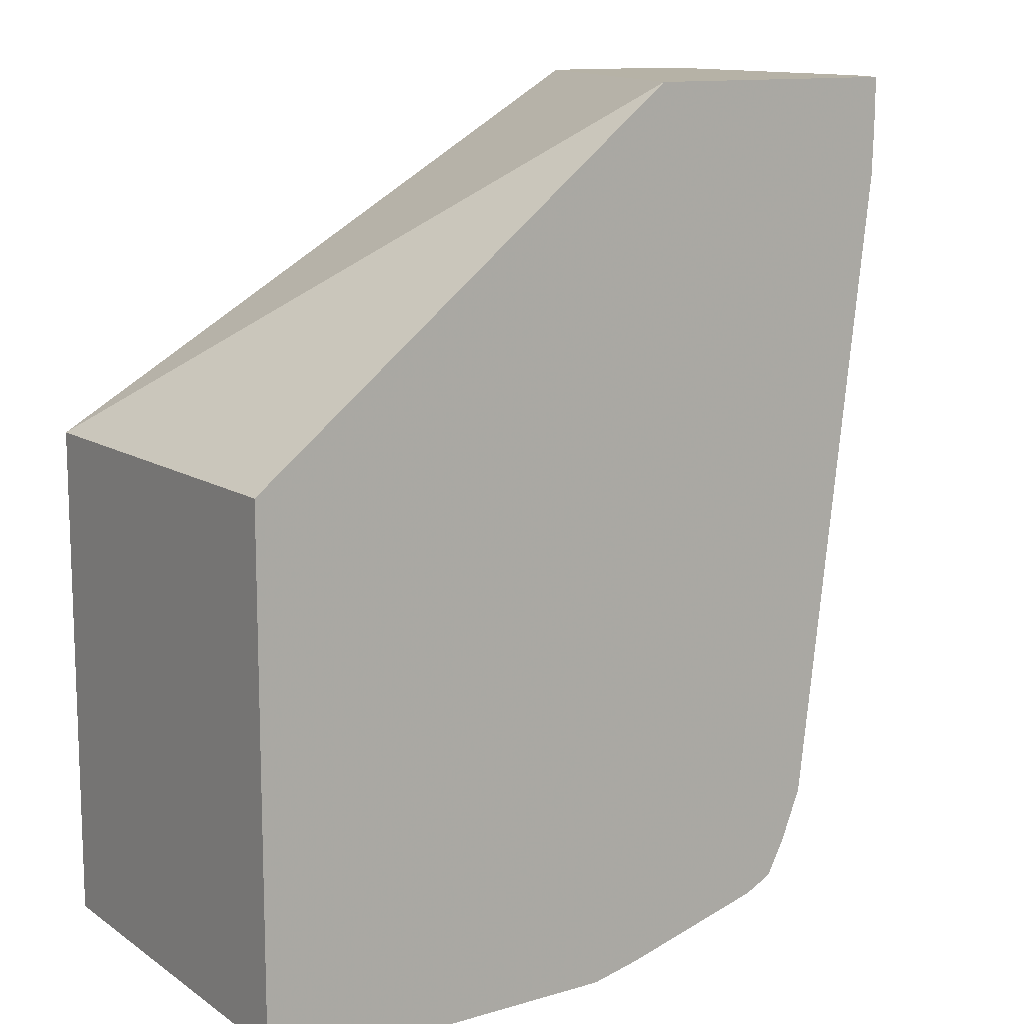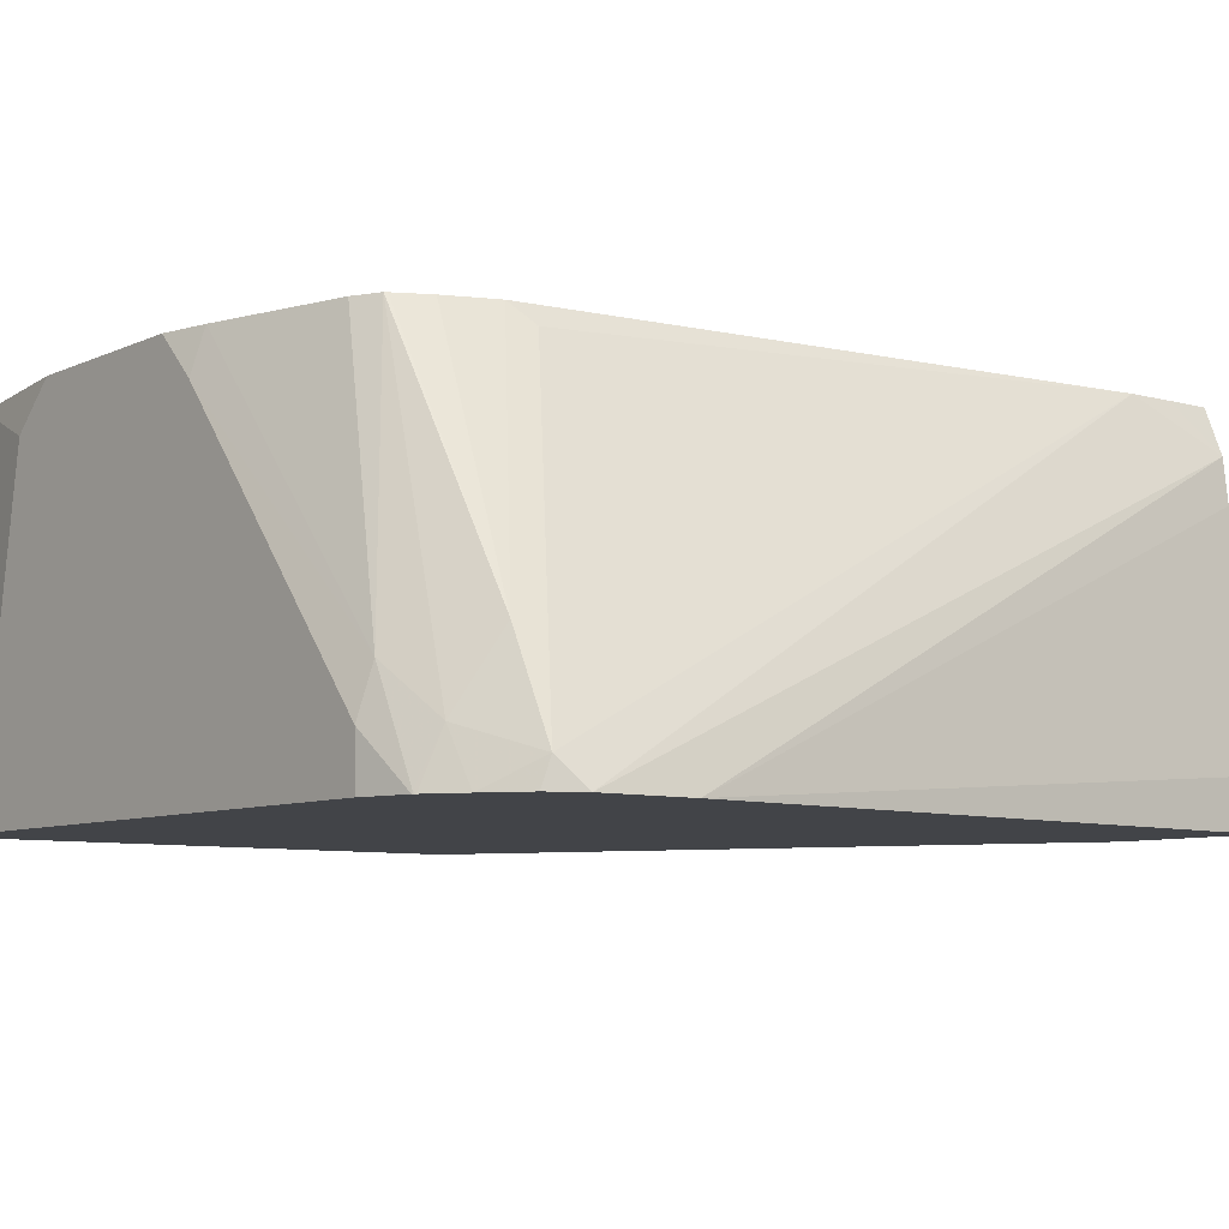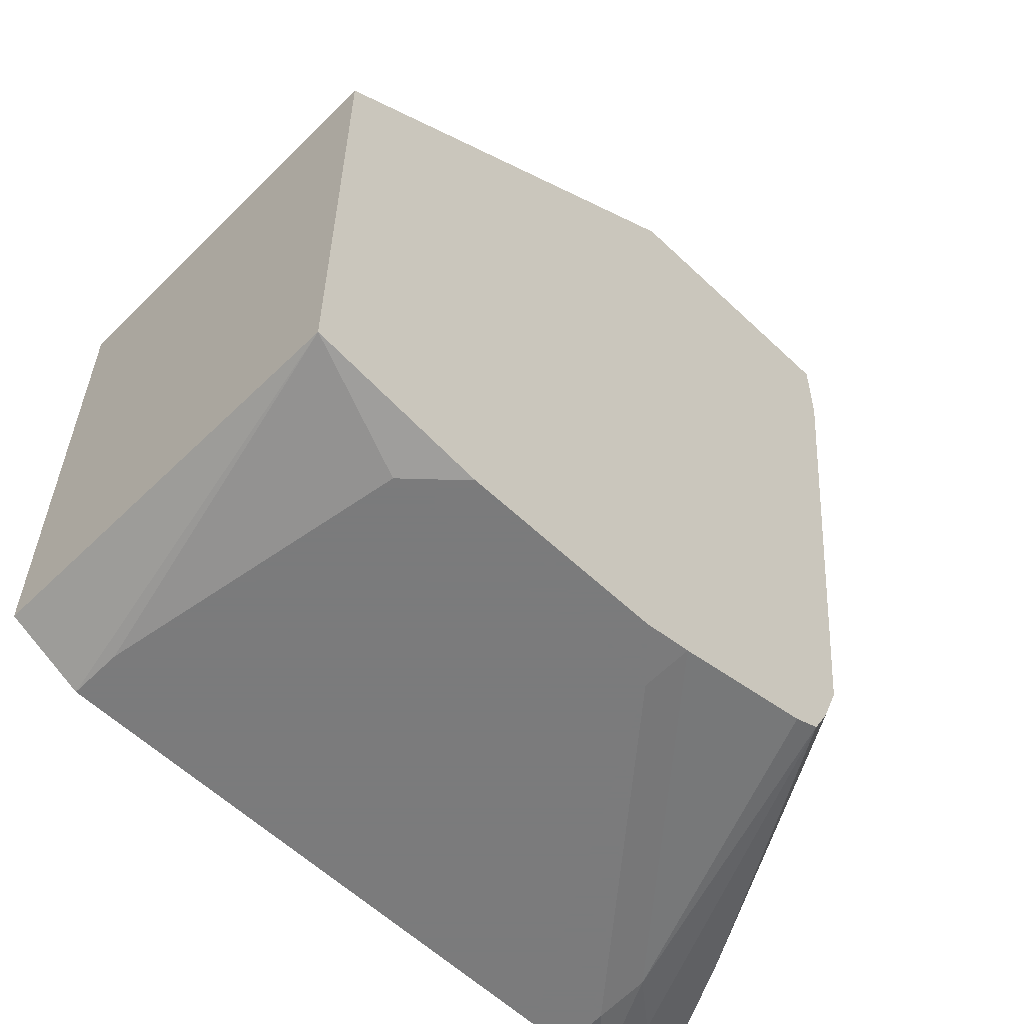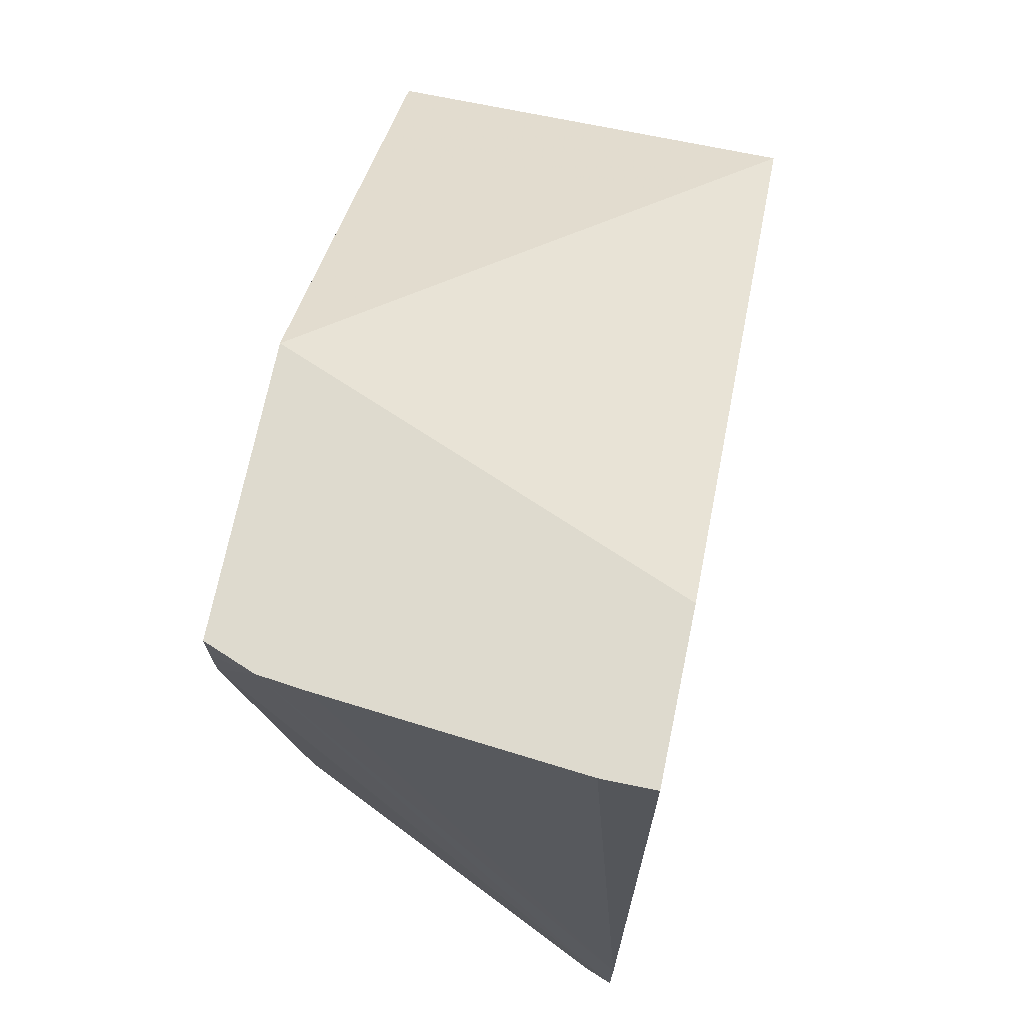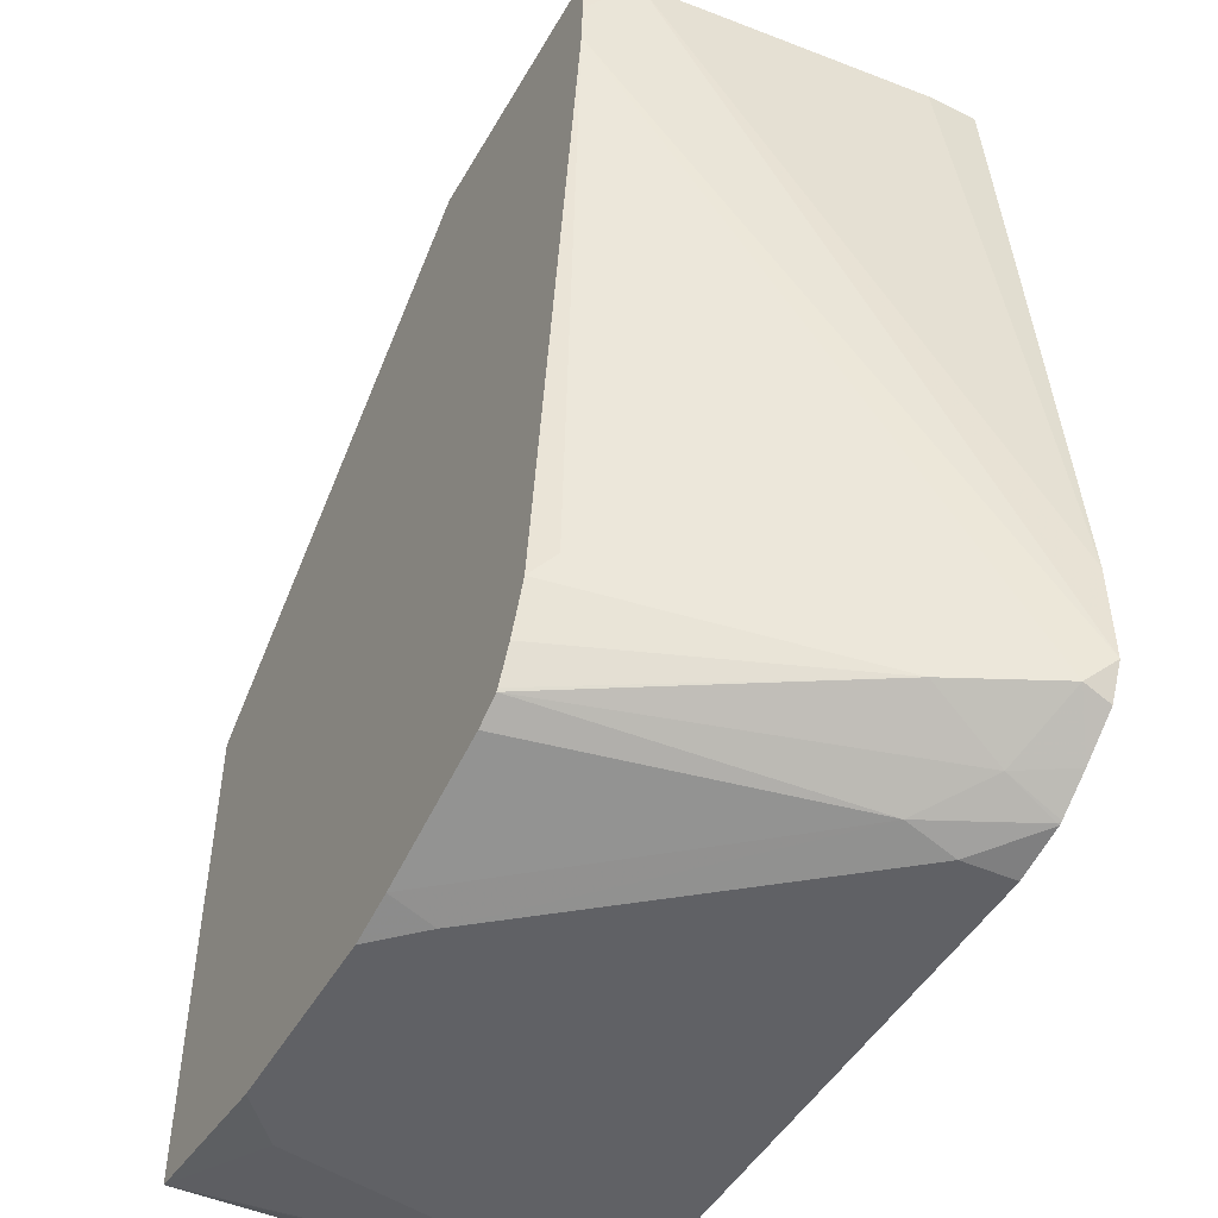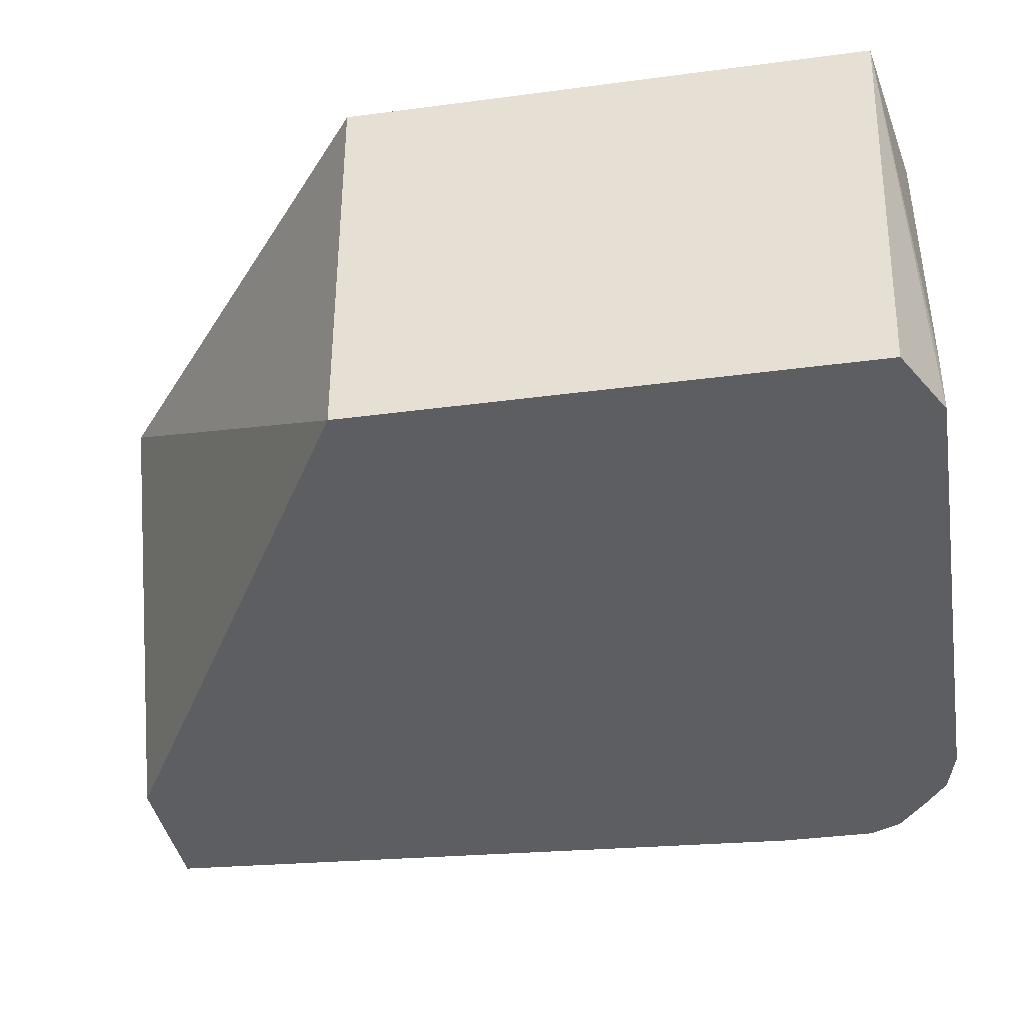
<metadata>
{"format":"obj","ext":"obj","renderer":"f3d","projection":"perspective","resolution":1024,"background":"white","views":[{"elev":12.2,"azim":-34.7,"up":"+Y"},{"elev":-7.7,"azim":51.3,"up":"+Z"},{"elev":-58.4,"azim":-44.4,"up":"+Y"},{"elev":71.2,"azim":101.7,"up":"+Y"},{"elev":-48.0,"azim":61.3,"up":"+Y"},{"elev":-37.8,"azim":-80.4,"up":"+Z"}]}
</metadata>
<code>
v 0.353 -0.311 -0.395
v 0.353 -0.3525 -0.395
v 0.3318 -0.01941 -0.395
v 0.3318 -0.01941 -0.3733
v 0.322 -0.01941 -0.2696
v 0.3198 -0.01941 -0.2502
v 0.3473 -0.3629 -0.3836
v 0.3461 -0.3664 -0.395
v 0.311 -0.06059 -0.2297
v 0.2637 -0.01941 -0.395
v 0.3118 -0.01941 -0.2297
v 0.3117 -0.03987 -0.2297
v 0.2851 -0.3214 -0.2385
v 0.3266 -0.3629 -0.3421
v 0.3179 -0.3801 -0.3733
v 0.3296 -0.3785 -0.395
v 0.2785 -0.3301 -0.2297
v 0.1975 -0.01941 -0.2297
v 0.009607 -0.1659 -0.395
v 0.2628 -0.3654 -0.2297
v 0.2621 -0.3666 -0.2297
v 0.3136 -0.3681 -0.3318
v 0.2701 -0.3514 -0.2297
v 0.2929 -0.3888 -0.3525
v 0.3136 -0.3888 -0.394
v 0.3149 -0.3883 -0.395
v 0.009607 -0.1659 -0.2297
v 0.009607 -0.378 -0.395
v 0.2504 -0.3724 -0.2297
v 0.189 -0.3892 -0.2297
v 0.1866 -0.394 -0.2488
v 0.2903 -0.394 -0.3733
v 0.3135 -0.389 -0.395
v 0.3142 -0.3887 -0.395
v 0.009607 -0.383 -0.2297
v 0.04148 -0.394 -0.395
v 0.1675 -0.394 -0.2297
v 0.2913 -0.394 -0.395
v 0.04148 -0.394 -0.3733
v 0.06222 -0.394 -0.2488
v 0.08296 -0.394 -0.2297
f 15 24 25
f 19 28 35
f 15 21 24
f 15 22 21
f 15 26 16
f 15 25 26
f 18 19 27
f 14 23 20
f 9 17 13
f 14 22 15
f 14 21 22
f 14 20 21
f 13 17 14
f 10 19 18
f 35 40 41
f 9 23 17
f 14 17 23
f 19 35 27
f 32 38 33
f 24 29 30
f 9 20 23
f 35 39 40
f 35 36 39
f 31 38 32
f 31 36 38
f 31 39 36
f 31 40 39
f 31 41 40
f 31 37 41
f 30 37 31
f 28 36 35
f 25 34 26
f 25 33 34
f 24 33 25
f 24 32 33
f 24 31 32
f 24 30 31
f 21 29 24
f 9 21 20
f 3 11 6
f 9 30 29
f 2 7 8
f 1 6 2
f 1 5 6
f 1 4 5
f 1 3 4
f 1 10 3
f 1 19 10
f 2 6 9
f 1 28 19
f 1 38 36
f 1 33 38
f 1 34 33
f 1 26 34
f 1 16 26
f 1 8 16
f 9 29 21
f 1 36 28
f 2 9 7
f 1 2 8
f 3 18 11
f 3 10 18
f 9 41 37
f 9 35 41
f 9 27 35
f 9 18 27
f 9 12 11
f 7 16 8
f 9 11 18
f 7 14 15
f 7 13 14
f 7 9 13
f 6 12 9
f 6 11 12
f 3 5 4
f 3 6 5
f 7 15 16
f 9 37 30

</code>
